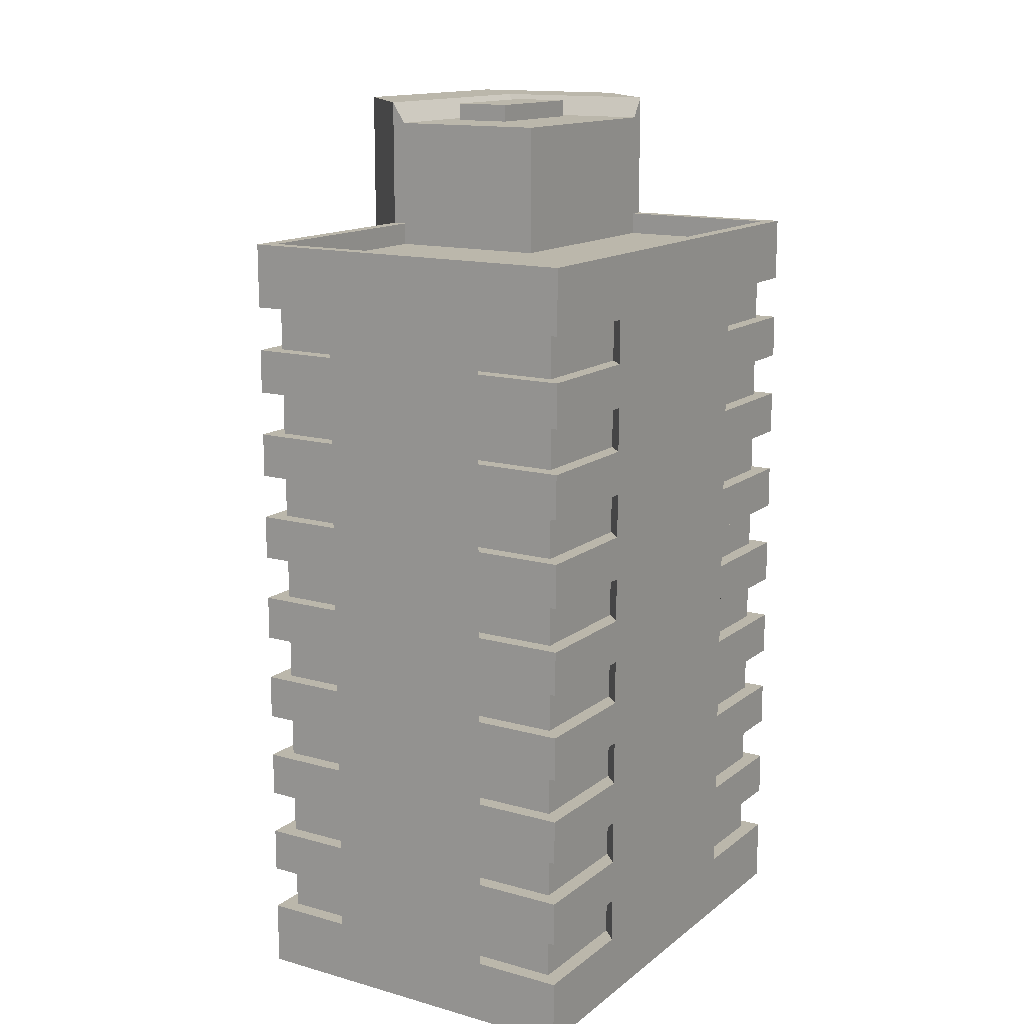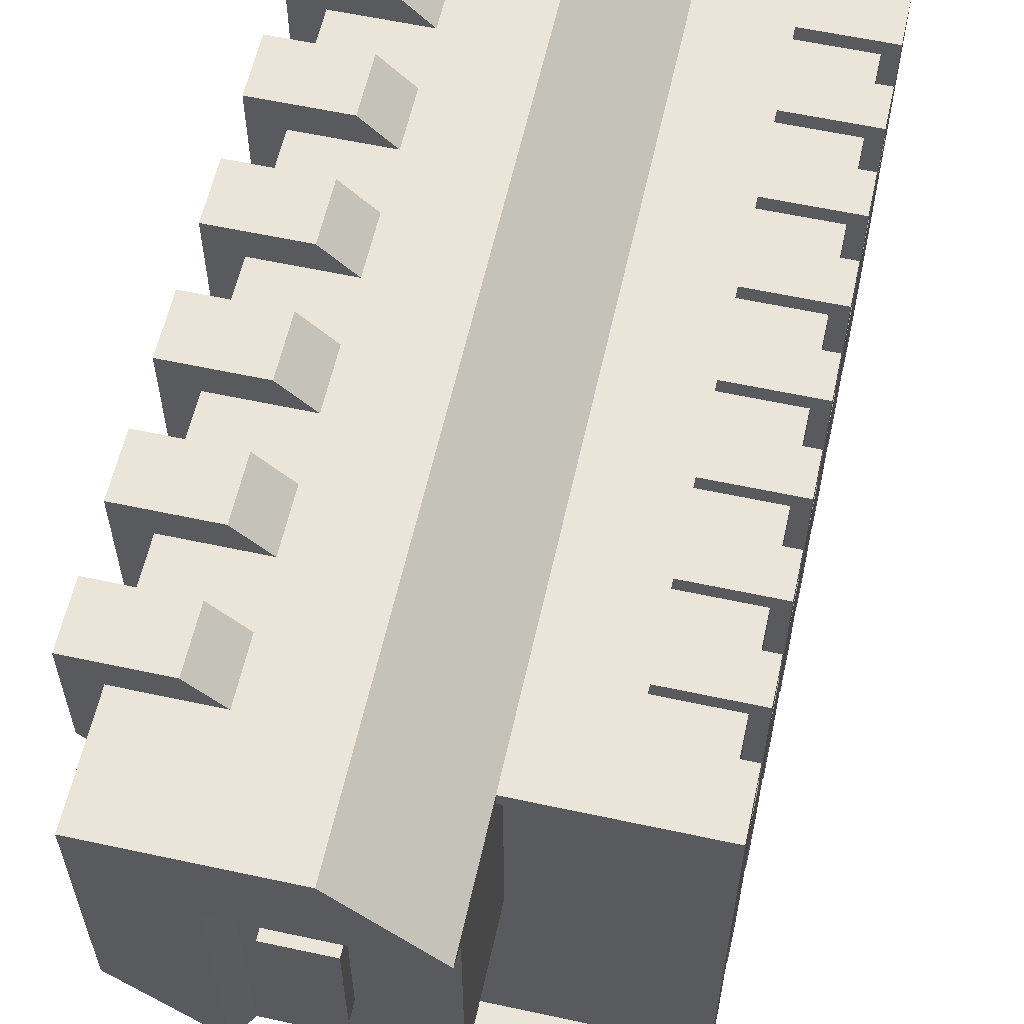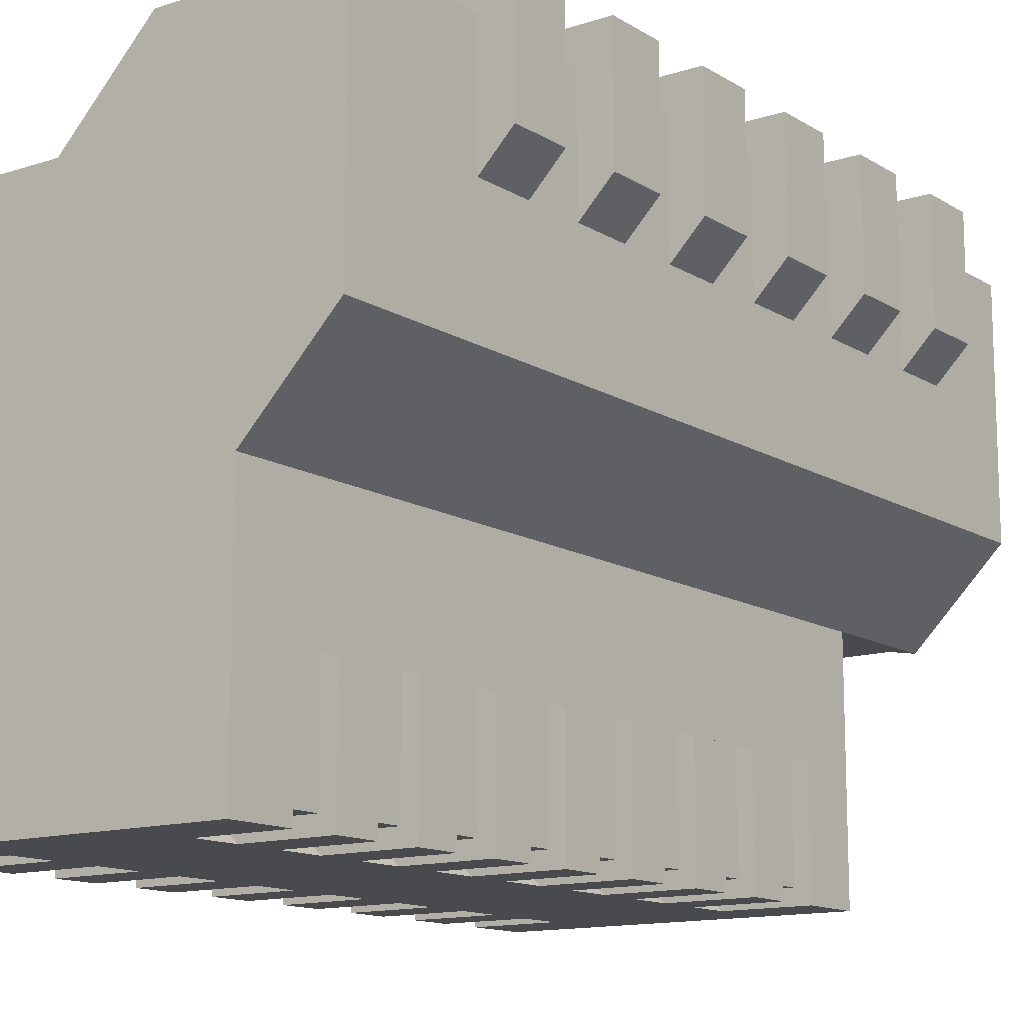
<metadata>
{"format":"obj","ext":"obj","renderer":"f3d","projection":"perspective","resolution":1024,"background":"white","views":[{"elev":14.2,"azim":31.8,"up":"+Z"},{"elev":59.6,"azim":12.5,"up":"+Y"},{"elev":-13.2,"azim":-143.5,"up":"+Y"}]}
</metadata>
<code>
o Cube.001
v -171.4 235.4 18.86
v -88.12 323.5 18.86
v 171.4 235.4 18.86
v 157.9 221.8 786.3
v -171.4 -235.4 18.86
v -157.9 -221.8 786.3
v 171.4 -235.4 18.86
v 157.9 -221.8 786.3
v 171.4 235.4 786.3
v 171.4 -235.4 786.3
v -171.4 -235.4 786.3
v -171.4 0 786.3
v 157.9 0 786.3
v 171.4 0 786.3
v -157.9 0 786.3
v 0 -221.8 786.3
v 0 235.4 786.3
v 0 221.8 786.3
v 0 -235.4 786.3
v 157.9 221.8 764.3
v -157.9 -221.8 764.3
v 157.9 -221.8 764.3
v 157.9 0 764.3
v -157.9 0 764.3
v 0 0 764.3
v 0 -221.8 764.3
v 0 221.8 764.3
v -171.4 0 18.86
v 0 235.4 18.86
v -171.4 0 913.7
v -171.4 235.4 913.7
v -137.7 77.84 892.6
v -137.7 200 892.6
v -79.48 77.84 892.6
v 0 235.4 913.7
v -79.48 200 892.6
v -259.6 323.5 18.86
v -259.6 88.12 18.86
v -259.6 88.12 913.7
v -259.6 323.5 913.7
v -88.12 323.5 913.7
v -157.9 0 892.6
v -157.9 221.8 892.6
v 0 0 892.6
v 0 221.8 892.6
v -137.7 77.84 910.1
v -137.7 200 910.1
v -79.48 77.84 910.1
v -79.48 200 910.1
v 171.4 -235.4 595.4
v -171.4 -235.4 595.4
v 171.4 235.4 681.2
v 171.4 235.4 509.7
v 171.4 -235.4 509.7
v -171.4 -235.4 724
v 171.4 -235.4 724
v 171.4 -235.4 638.3
v -171.4 -235.4 552.6
v 171.4 -235.4 552.6
v -171.4 -117.7 638.3
v -171.4 -117.7 786.3
v -171.4 -117.7 681.2
v -171.4 -117.7 18.86
v -85.72 -235.4 509.7
v -85.72 -235.4 595.4
v -85.72 -235.4 552.6
v -85.72 -235.4 786.3
v 85.72 -235.4 724
v 85.72 -235.4 595.4
v 85.72 -235.4 638.3
v 85.72 -235.4 786.3
v 85.72 -235.4 681.2
v -85.72 -235.4 18.86
v 85.72 -235.4 18.86
v 171.4 -117.7 786.3
v 171.4 -117.7 638.3
v 171.4 -117.7 681.2
v 171.4 117.7 786.3
v 171.4 117.7 638.3
v 171.4 117.7 681.2
v 85.72 235.4 786.3
v 85.72 235.4 552.6
v 171.4 235.4 638.3
v 171.4 235.4 595.4
v -171.4 -235.4 638.3
v 85.72 235.4 595.4
v 171.4 -117.7 595.4
v 171.4 235.4 724
v -171.4 -235.4 681.2
v 171.4 -235.4 681.2
v 85.72 235.4 681.2
v -85.72 -235.4 681.2
v 171.4 235.4 552.6
v -171.4 -235.4 509.7
v 85.72 -235.4 509.7
v -171.4 -117.7 509.7
v 171.4 117.7 509.7
v 171.4 117.7 724
v -171.4 -117.7 724
v 85.72 235.4 638.3
v -85.72 -235.4 638.3
v -171.4 -117.7 552.6
v 171.4 117.7 552.6
v 85.72 -235.4 552.6
v -171.4 -117.7 595.4
v -85.72 -235.4 724
v 171.4 -117.7 509.7
v 171.4 -117.7 552.6
v 171.4 -117.7 724
v 171.4 117.7 595.4
v 85.72 235.4 509.7
v 85.72 235.4 724
v -259.6 323.5 803.8
v -259.6 323.5 686.2
v -259.6 323.5 568.6
v -259.6 323.5 509.9
v -259.6 323.5 627.4
v -259.6 323.5 745
v -173.8 323.5 627.4
v -173.8 323.5 913.7
v -173.8 323.5 509.9
v -173.8 323.5 803.8
v -173.8 323.5 686.2
v -173.8 323.5 745
v -173.8 323.5 18.86
v -173.8 323.5 568.6
v -259.6 205.8 686.2
v -259.6 205.8 803.8
v -259.6 205.8 913.7
v -259.6 205.8 745
v -259.6 205.8 509.9
v -259.6 205.8 568.6
v -259.6 205.8 18.86
v -259.6 205.8 627.4
v 85.72 235.4 18.86
v 171.4 -117.7 18.86
v 171.4 117.7 18.86
v 171.4 -235.4 466.9
v 85.72 -235.4 466.9
v 171.4 -117.7 466.9
v -171.4 -117.7 466.9
v -85.72 -235.4 466.9
v -171.4 -235.4 466.9
v 171.4 235.4 466.9
v 171.4 117.7 466.9
v 85.72 235.4 466.9
v 171.4 -235.4 424
v 85.72 -235.4 424
v 171.4 -117.7 424
v -171.4 -117.7 424
v -85.72 -235.4 424
v -171.4 -235.4 424
v 171.4 235.4 424
v 171.4 117.7 424
v 85.72 235.4 424
v 171.4 -235.4 381.2
v 85.72 -235.4 381.2
v 171.4 -117.7 381.2
v -171.4 -117.7 381.2
v -85.72 -235.4 381.2
v -171.4 -235.4 381.2
v 171.4 235.4 381.2
v 171.4 117.7 381.2
v 85.72 235.4 381.2
v -171.4 -117.7 338.3
v -85.72 -235.4 338.3
v -171.4 -235.4 338.3
v 171.4 -235.4 338.3
v 85.72 -235.4 338.3
v 171.4 -117.7 338.3
v 171.4 235.4 338.3
v 171.4 117.7 338.3
v 85.72 235.4 338.3
v -171.4 -117.7 295.4
v -85.72 -235.4 295.4
v -171.4 -235.4 295.4
v 171.4 -235.4 295.4
v 85.72 -235.4 295.4
v 171.4 -117.7 295.4
v 171.4 235.4 295.4
v 171.4 117.7 295.4
v 85.72 235.4 295.4
v -171.4 -117.7 252.6
v -85.72 -235.4 252.6
v -171.4 -235.4 252.6
v 171.4 -235.4 252.6
v 85.72 -235.4 252.6
v 171.4 -117.7 252.6
v 171.4 235.4 252.6
v 171.4 117.7 252.6
v 85.72 235.4 252.6
v -171.4 -117.7 209.7
v -85.72 -235.4 209.7
v -171.4 -235.4 209.7
v 171.4 -235.4 209.7
v 85.72 -235.4 209.7
v 171.4 -117.7 209.7
v 171.4 235.4 209.7
v 171.4 117.7 209.7
v 85.72 235.4 209.7
v -171.4 -117.7 166.9
v -85.72 -235.4 166.9
v -171.4 -235.4 166.9
v 171.4 -235.4 166.9
v 85.72 -235.4 166.9
v 171.4 -117.7 166.9
v 171.4 235.4 166.9
v 171.4 117.7 166.9
v 85.72 235.4 166.9
v -171.4 -117.7 124
v -85.72 -235.4 124
v -171.4 -235.4 124
v 171.4 -235.4 124
v 85.72 -235.4 124
v 171.4 -117.7 124
v 171.4 235.4 124
v 171.4 117.7 124
v 85.72 235.4 124
v -171.4 -117.7 81.14
v -85.72 -235.4 81.14
v -171.4 -235.4 81.14
v 171.4 -235.4 81.14
v 85.72 -235.4 81.14
v 171.4 -117.7 81.14
v 171.4 235.4 81.14
v 171.4 117.7 81.14
v 85.72 235.4 81.14
v -70.45 -220.1 595.4
v -156.2 -220.1 595.4
v 70.45 -220.1 724
v 156.2 -220.1 724
v 156.2 -102.4 638.3
v 156.2 -220.1 638.3
v -156.2 -220.1 552.6
v -70.45 -220.1 552.6
v -70.45 -220.1 509.7
v 156.2 -220.1 595.4
v 70.45 -220.1 595.4
v 70.45 -220.1 638.3
v 70.45 -220.1 681.2
v 156.2 220.1 681.2
v 156.2 102.4 681.2
v 70.45 220.1 595.4
v 156.2 220.1 595.4
v -70.45 -220.1 681.2
v -156.2 -220.1 681.2
v -156.2 -102.4 509.7
v -156.2 -220.1 509.7
v 156.2 102.4 724
v 156.2 220.1 724
v 70.45 220.1 638.3
v 156.2 220.1 638.3
v -70.45 -220.1 638.3
v -156.2 -220.1 638.3
v 156.2 102.4 552.6
v 156.2 220.1 552.6
v -156.2 -102.4 552.6
v -70.45 -220.1 724
v 70.45 -220.1 552.6
v 70.45 -220.1 509.7
v 156.2 -102.4 552.6
v 156.2 -102.4 509.7
v 156.2 102.4 595.4
v 156.2 102.4 509.7
v 70.45 220.1 724
v 70.45 220.1 681.2
v 156.2 -102.4 595.4
v 156.2 -102.4 681.2
v 156.2 -220.1 681.2
v 156.2 -220.1 509.7
v 156.2 220.1 509.7
v -156.2 -102.4 724
v -156.2 -220.1 724
v 156.2 -220.1 552.6
v -156.2 -102.4 595.4
v -156.2 -102.4 638.3
v -156.2 -102.4 681.2
v 156.2 -102.4 724
v 156.2 102.4 638.3
v 70.45 220.1 509.7
v 70.45 220.1 552.6
v 156.2 -102.4 466.9
v 156.2 -220.1 466.9
v 70.45 -220.1 466.9
v -156.2 -102.4 466.9
v -156.2 -220.1 466.9
v -70.45 -220.1 466.9
v 156.2 102.4 466.9
v 156.2 220.1 466.9
v 70.45 220.1 466.9
v 156.2 -220.1 424
v 70.45 -220.1 424
v 156.2 -102.4 424
v -156.2 -102.4 424
v -70.45 -220.1 424
v -156.2 -220.1 424
v 156.2 220.1 424
v 156.2 102.4 424
v 70.45 220.1 424
v 70.45 -220.1 381.2
v 156.2 -220.1 381.2
v 156.2 -102.4 381.2
v -156.2 -102.4 381.2
v -156.2 -220.1 381.2
v -70.45 -220.1 381.2
v 156.2 102.4 381.2
v 156.2 220.1 381.2
v 70.45 220.1 381.2
v -156.2 -102.4 338.3
v -70.45 -220.1 338.3
v -156.2 -220.1 338.3
v 156.2 -220.1 338.3
v 70.45 -220.1 338.3
v 156.2 -102.4 338.3
v 156.2 220.1 338.3
v 156.2 102.4 338.3
v 70.45 220.1 338.3
v -156.2 -102.4 295.4
v -156.2 -220.1 295.4
v -70.45 -220.1 295.4
v 70.45 -220.1 295.4
v 156.2 -220.1 295.4
v 156.2 -102.4 295.4
v 156.2 102.4 295.4
v 156.2 220.1 295.4
v 70.45 220.1 295.4
v -156.2 -102.4 252.6
v -70.45 -220.1 252.6
v -156.2 -220.1 252.6
v 156.2 -220.1 252.6
v 70.45 -220.1 252.6
v 156.2 -102.4 252.6
v 156.2 220.1 252.6
v 156.2 102.4 252.6
v 70.45 220.1 252.6
v -156.2 -102.4 209.7
v -156.2 -220.1 209.7
v -70.45 -220.1 209.7
v 70.45 -220.1 209.7
v 156.2 -220.1 209.7
v 156.2 -102.4 209.7
v 156.2 102.4 209.7
v 156.2 220.1 209.7
v 70.45 220.1 209.7
v -156.2 -102.4 166.9
v -70.45 -220.1 166.9
v -156.2 -220.1 166.9
v 156.2 -220.1 166.9
v 70.45 -220.1 166.9
v 156.2 -102.4 166.9
v 156.2 220.1 166.9
v 156.2 102.4 166.9
v 70.45 220.1 166.9
v -156.2 -102.4 124
v -156.2 -220.1 124
v -70.45 -220.1 124
v 70.45 -220.1 124
v 156.2 -220.1 124
v 156.2 -102.4 124
v 156.2 102.4 124
v 156.2 220.1 124
v 70.45 220.1 124
v -156.2 -102.4 81.14
v -70.45 -220.1 81.14
v -156.2 -220.1 81.14
v 156.2 -220.1 81.14
v 70.45 -220.1 81.14
v 156.2 -102.4 81.14
v 156.2 220.1 81.14
v 156.2 102.4 81.14
v 70.45 220.1 81.14
v -259.6 323.5 392.3
v -173.8 323.5 392.3
v -259.6 205.8 392.3
v -259.6 323.5 451.1
v -173.8 323.5 451.1
v -259.6 205.8 451.1
v -259.6 323.5 333.5
v -173.8 323.5 333.5
v -259.6 205.8 333.5
v -259.6 323.5 215.9
v -173.8 323.5 215.9
v -259.6 205.8 215.9
v -259.6 323.5 274.7
v -173.8 323.5 274.7
v -259.6 205.8 274.7
v -259.6 323.5 157.2
v -173.8 323.5 157.2
v -259.6 205.8 157.2
v -173.8 323.5 120.1
v -259.6 205.8 120.1
v -291 355 803.8
v -291 237.3 803.8
v -205.3 355 627.4
v -291 355 627.4
v -205.3 355 568.6
v -291 355 568.6
v -205.3 355 745
v -291 355 745
v -205.3 355 686.2
v -291 355 686.2
v -205.3 355 803.8
v -291 237.3 568.6
v -291 237.3 745
v -291 237.3 627.4
v -291 355 509.9
v -291 237.3 509.9
v -291 237.3 686.2
v -205.3 355 509.9
v -291 355 451.1
v -291 355 392.3
v -205.3 355 451.1
v -205.3 355 392.3
v -291 237.3 451.1
v -291 237.3 392.3
v -205.3 355 333.5
v -291 355 333.5
v -291 237.3 333.5
v -205.3 355 215.9
v -291 355 215.9
v -291 237.3 215.9
v -291 355 274.7
v -205.3 355 274.7
v -291 237.3 274.7
v -291 355 157.2
v -205.3 355 157.2
v -291 237.3 157.2
f 31 35 41 120 40
f 12 15 42 30
f 4 13 14 78 9
f 8 16 19 71 10
f 6 15 12 61 11
f 22 23 25 26
f 14 13 8 10 75
f 25 27 18 45 44
f 19 16 6 11 67
f 6 16 26 21
f 17 18 4 9 81
f 26 25 24 21
f 27 25 23 20
f 15 6 21 24
f 4 18 27 20
f 13 4 20 23
f 16 8 22 26
f 8 13 23 22
f 43 45 35 31
f 1 28 38 133 37
f 144 146 111 53
f 36 33 47 49
f 30 42 43 31
f 18 17 35 45
f 30 31 40 129 39
f 127 130 118 114
f 25 44 42 15 24
f 32 33 43 42
f 34 32 42 44
f 33 36 45 43
f 36 34 44 45
f 46 48 49 47
f 33 32 46 47
f 34 36 49 48
f 32 34 48 46
f 96 102 105 60 62 99 61 12 28 63 219 210 201 192 183 174 165 159 150 141
f 56 109 75 10
f 55 106 67 11
f 88 112 81 9
f 83 100 91 52
f 57 76 77 90
f 85 101 92 89
f 29 135 3 137 136 7 74 73 5 63 28 1 37 125 2
f 93 82 86 84
f 59 108 87 50
f 58 66 65 51
f 62 60 85 89
f 138 54 95 139
f 105 102 58 51
f 61 99 55 11
f 95 104 69 70 72 68 71 19 67 106 92 101 65 66 64 142 151 160 166 175 184 193 202 211 220 73 74 223 214 205 196 187 178 169 157 148 139
f 69 104 59 50
f 71 68 56 10
f 72 70 57 90
f 144 53 97 145
f 110 103 93 84
f 78 98 88 9
f 80 79 83 52
f 103 110 79 80 98 78 14 75 109 77 76 87 108 107 140 149 158 170 179 188 197 206 215 224 136 137 226 217 208 199 190 181 172 163 154 145 97
f 143 94 96 141
f 153 297 298 154
f 155 299 297 153
f 184 328 329 185
f 99 272 273 55
f 146 290 299 155
f 185 329 327 183
f 213 358 359 215
f 154 298 288 145
f 53 271 264 97
f 214 357 358 213
f 175 320 328 184
f 54 270 260 95
f 151 295 296 152
f 183 327 318 174
f 35 17 29 2 41
f 28 12 30 39 38
f 127 134 132 131 377 374 380 386 383 389 391 133 38 39 129 128 130
f 113 40 120 122
f 128 129 40 113
f 135 29 17 81 112 91 100 86 82 111 146 155 164 173 182 191 200 209 218 227
f 376 375 116 121
f 114 118 124 123
f 123 124 122 120 41 2 125 390 388 382 385 379 373 376 121 126 119
f 132 134 117 115
f 391 389 387 37 133
f 128 393 404 130
f 386 424 422 384
f 123 400 401 114
f 114 401 408 127
f 376 412 410 375
f 115 117 119 126
f 380 418 424 386
f 107 54 138 140
f 77 268 269 90
f 152 296 294 150
f 64 94 143 142
f 180 325 326 182
f 91 266 241 52
f 156 147 148 157
f 181 324 325 180
f 161 152 150 159
f 87 267 237 50
f 162 164 155 153
f 162 153 154 163
f 212 355 356 211
f 149 147 156 158
f 142 287 295 151
f 151 152 161 160
f 57 233 232 76
f 112 265 266 91
f 176 167 165 174
f 210 354 355 212
f 177 168 169 178
f 150 294 285 141
f 180 182 173 171
f 180 171 172 181
f 100 251 243 86
f 166 167 176 175
f 149 293 291 147
f 170 168 177 179
f 68 230 231 56
f 88 250 265 112
f 194 185 183 192
f 147 291 292 148
f 195 186 187 196
f 177 322 323 179
f 198 200 191 189
f 198 189 190 199
f 97 264 255 103
f 184 185 194 193
f 140 282 293 149
f 188 186 195 197
f 178 321 322 177
f 84 244 263 110
f 212 203 201 210
f 207 351 352 208
f 213 204 205 214
f 148 292 284 139
f 216 218 209 207
f 216 207 208 217
f 82 281 280 111
f 202 203 212 211
f 65 228 229 51
f 206 204 213 215
f 108 261 262 107
f 209 353 351 207
f 5 221 219 63
f 95 260 259 104
f 7 222 223 74
f 200 344 353 209
f 3 135 227 225
f 3 225 226 137
f 220 221 5 73
f 224 222 7 136
f 144 289 290 146
f 106 258 245 92
f 208 352 342 199
f 145 288 289 144
f 229 228 253 254
f 235 234 248 236
f 259 260 270 274
f 238 237 233 239
f 230 240 269 231
f 268 278 231 269
f 261 274 270 262
f 233 237 267 232
f 250 241 266 265
f 244 243 251 252
f 280 281 256 271
f 256 255 264 271
f 263 244 252 279
f 241 250 249 242
f 291 283 284 292
f 296 286 285 294
f 297 289 288 298
f 297 299 290 289
f 282 283 291 293
f 287 286 296 295
f 312 301 300 313
f 311 304 303 309
f 315 307 306 316
f 315 317 308 307
f 305 304 311 310
f 302 301 312 314
f 329 319 318 327
f 330 322 321 331
f 333 325 324 334
f 333 335 326 325
f 320 319 329 328
f 323 322 330 332
f 347 337 336 345
f 348 340 339 349
f 351 343 342 352
f 351 353 344 343
f 338 337 347 346
f 341 340 348 350
f 365 355 354 363
f 366 358 357 367
f 369 361 360 370
f 369 371 362 361
f 356 355 365 364
f 359 358 366 368
f 245 258 273 246
f 272 277 246 273
f 275 229 254 276
f 248 234 257 247
f 187 331 321 178
f 217 360 361 216
f 179 323 332 188
f 216 361 362 218
f 186 330 331 187
f 219 363 354 210
f 188 332 330 186
f 58 234 235 66
f 157 300 301 156
f 211 356 364 220
f 102 257 234 58
f 156 301 302 158
f 104 259 274 59
f 190 334 324 181
f 221 365 363 219
f 182 326 335 191
f 66 235 236 64
f 220 364 365 221
f 51 229 275 105
f 191 335 333 189
f 50 237 238 69
f 60 276 254 85
f 189 333 334 190
f 159 303 304 161
f 223 367 357 214
f 89 246 277 62
f 70 239 233 57
f 161 304 305 160
f 215 359 368 224
f 222 366 367 223
f 62 277 272 99
f 69 238 239 70
f 224 368 366 222
f 192 336 337 194
f 72 240 230 68
f 105 275 276 60
f 194 337 338 193
f 163 306 307 162
f 226 370 360 217
f 64 236 248 94
f 162 307 308 164
f 218 362 371 227
f 55 273 258 106
f 165 309 303 159
f 227 371 369 225
f 160 305 310 166
f 225 369 370 226
f 101 253 228 65
f 196 339 340 195
f 195 340 341 197
f 167 311 309 165
f 90 269 240 72
f 166 310 311 167
f 107 262 270 54
f 169 313 300 157
f 59 274 261 108
f 199 342 343 198
f 158 302 314 170
f 56 231 278 109
f 198 343 344 200
f 52 241 242 80
f 168 312 313 169
f 201 345 336 192
f 170 314 312 168
f 138 283 282 140
f 193 338 346 202
f 109 278 268 77
f 139 284 283 138
f 172 316 306 163
f 76 232 267 87
f 203 347 345 201
f 86 243 244 84
f 164 308 317 173
f 79 279 252 83
f 202 346 347 203
f 92 245 246 89
f 173 317 315 171
f 110 263 279 79
f 94 248 247 96
f 171 315 316 172
f 141 285 286 143
f 205 349 339 196
f 98 249 250 88
f 143 286 287 142
f 197 341 350 206
f 83 252 251 100
f 80 242 249 98
f 204 348 349 205
f 85 254 253 101
f 111 280 271 53
f 206 350 348 204
f 103 255 256 93
f 174 318 319 176
f 96 247 257 102
f 176 319 320 175
f 93 256 281 82
f 375 410 414 377
f 379 378 372 373
f 131 116 375 377
f 385 423 416 379
f 131 407 406 116
f 374 372 378 380
f 134 405 395 117
f 386 384 381 383
f 381 420 421 383
f 382 381 384 385
f 132 403 407 131
f 390 125 37 387 388
f 403 397 406 407
f 405 408 401 395
f 393 392 399 404
f 397 396 409 406
f 395 401 400 394
f 399 392 402 398
f 414 410 411 415
f 413 411 410 412
f 423 422 417 416
f 426 425 420 419
f 418 417 422 424
f 421 420 425 427
f 384 422 423 385
f 122 402 392 113
f 127 408 405 134
f 119 394 400 123
f 388 426 419 382
f 379 416 417 378
f 116 406 409 121
f 115 397 403 132
f 383 421 427 389
f 378 417 418 380
f 373 413 412 376
f 124 398 402 122
f 387 425 426 388
f 113 392 393 128
f 377 414 415 374
f 389 427 425 387
f 117 395 394 119
f 374 415 411 372
f 126 396 397 115
f 130 404 399 118
f 372 411 413 373
f 118 399 398 124
f 121 409 396 126
f 382 419 420 381

</code>
